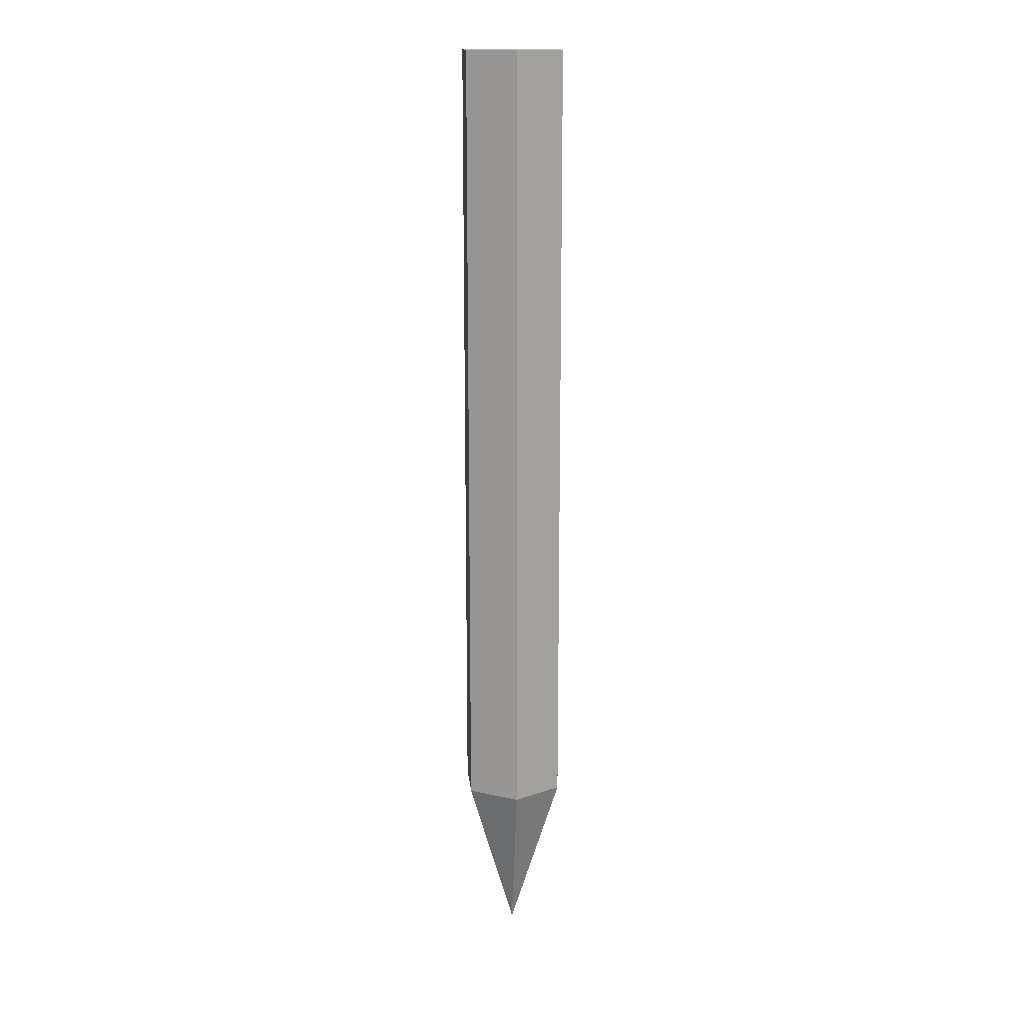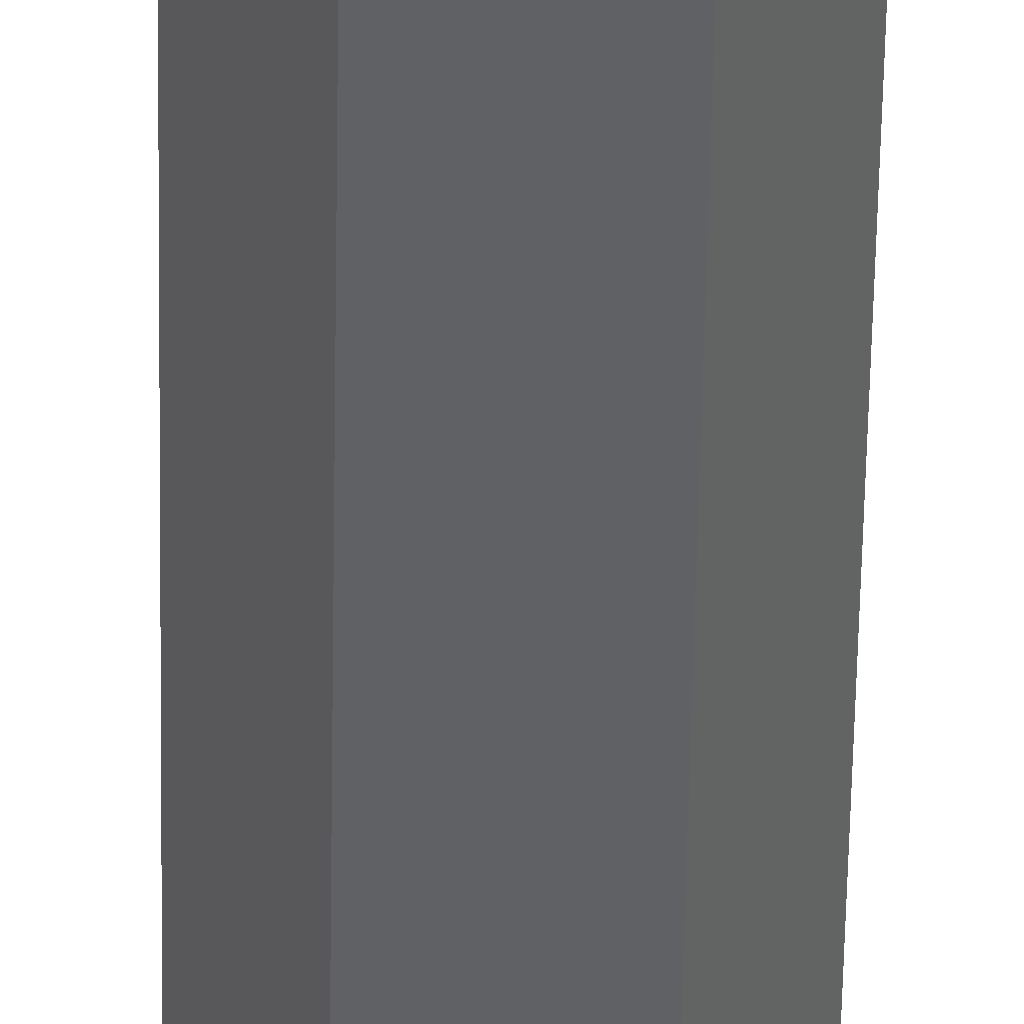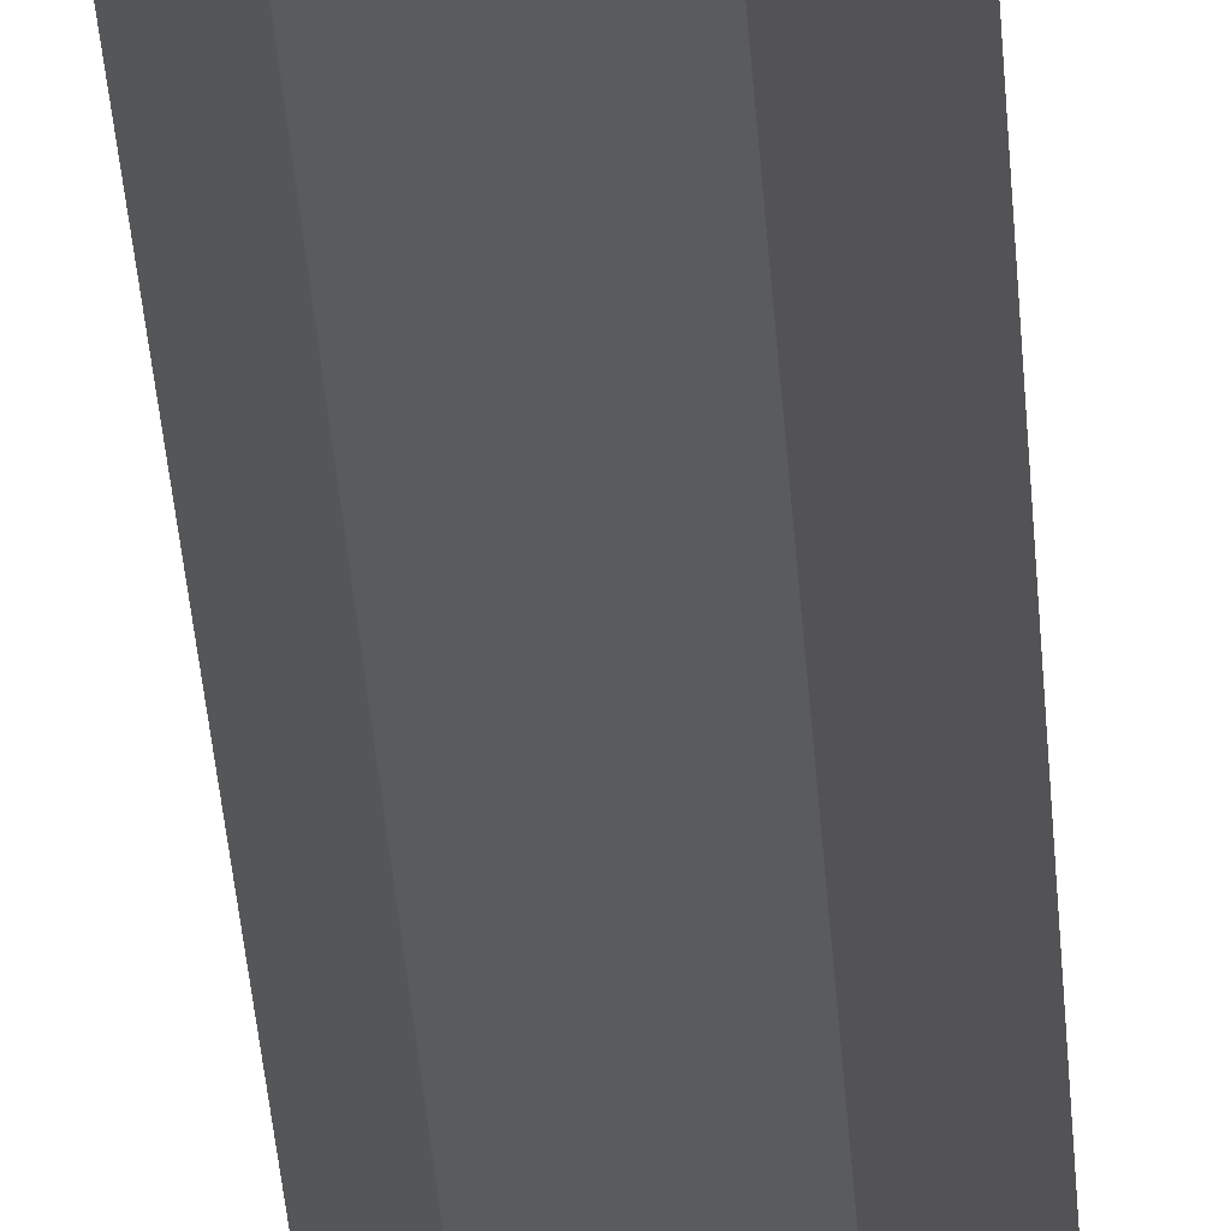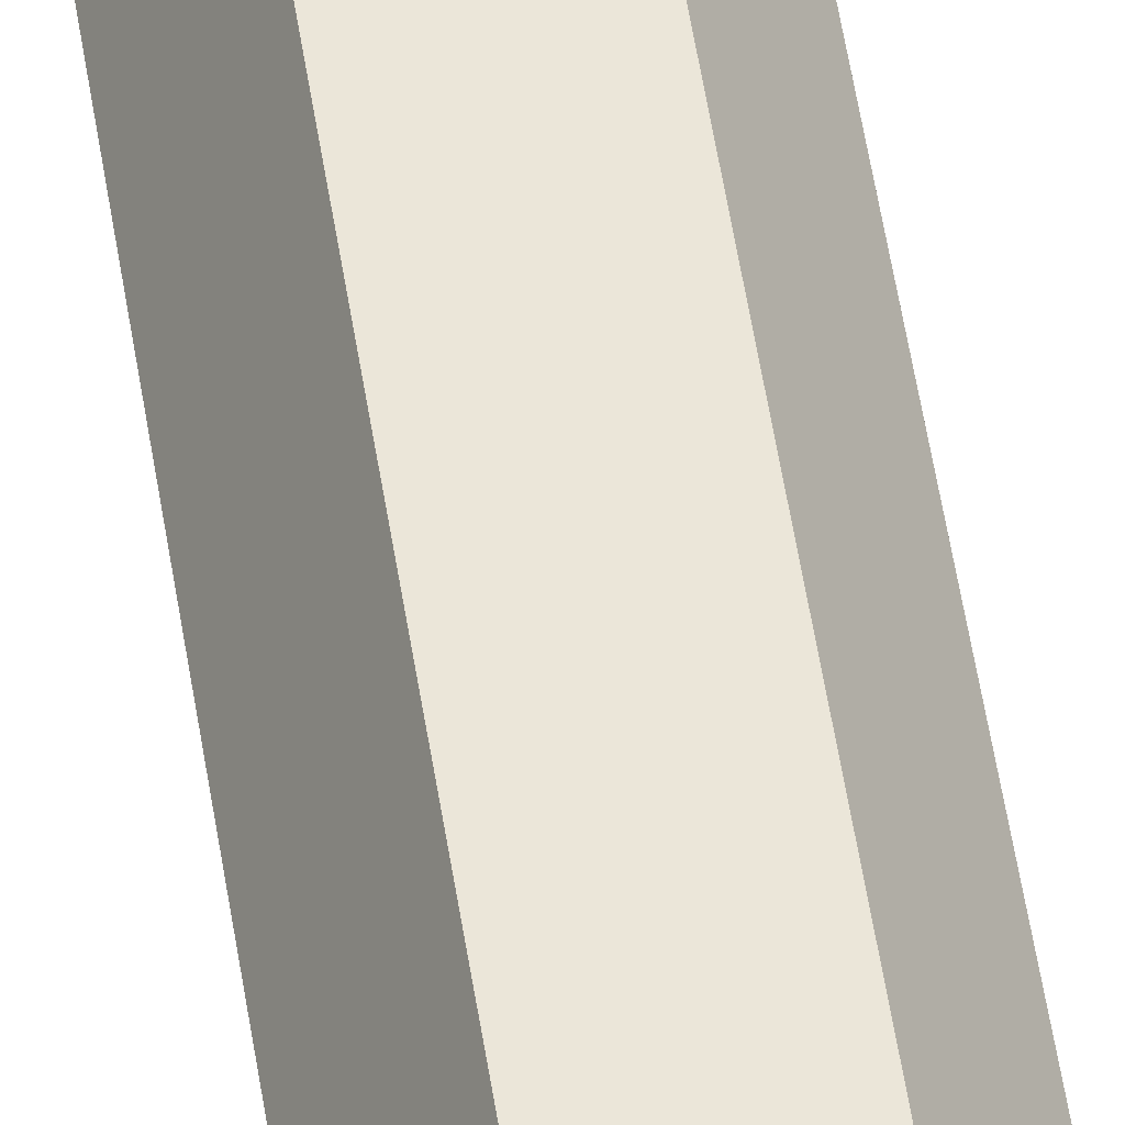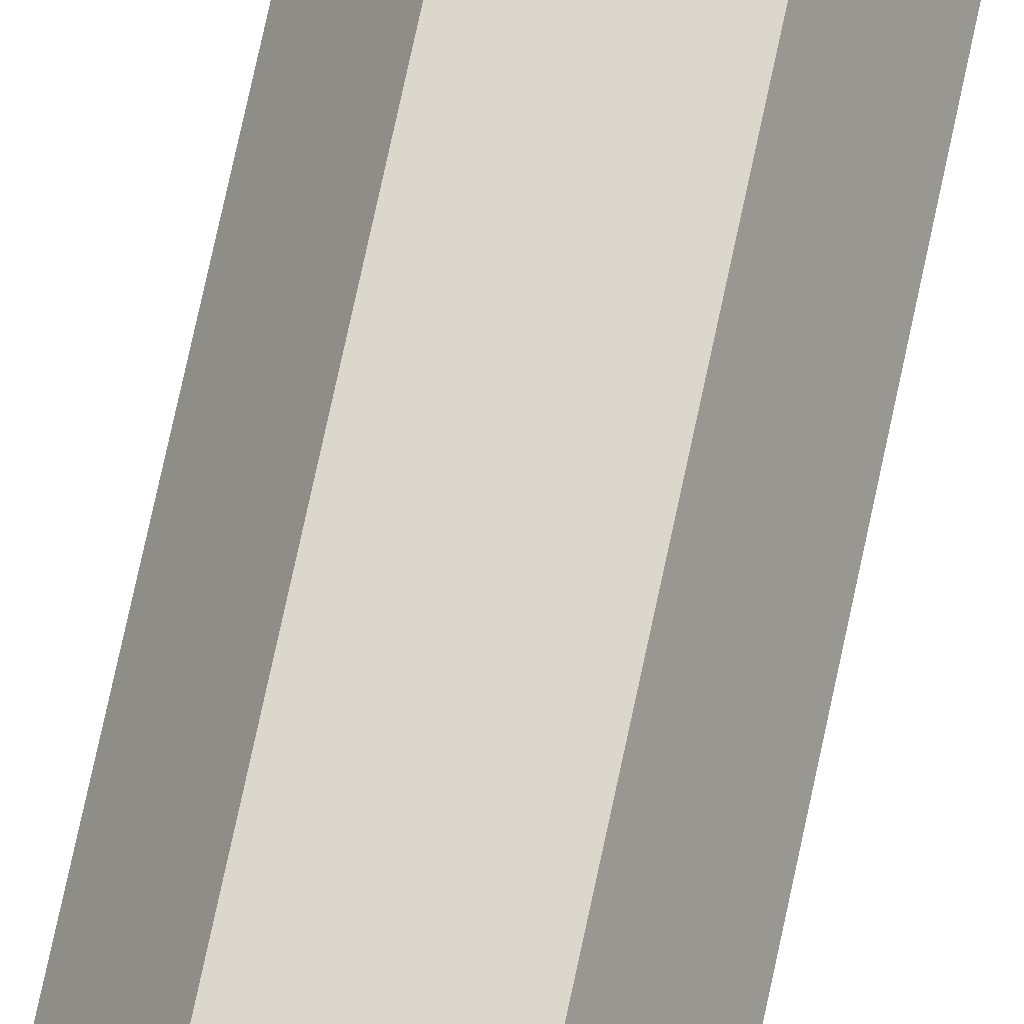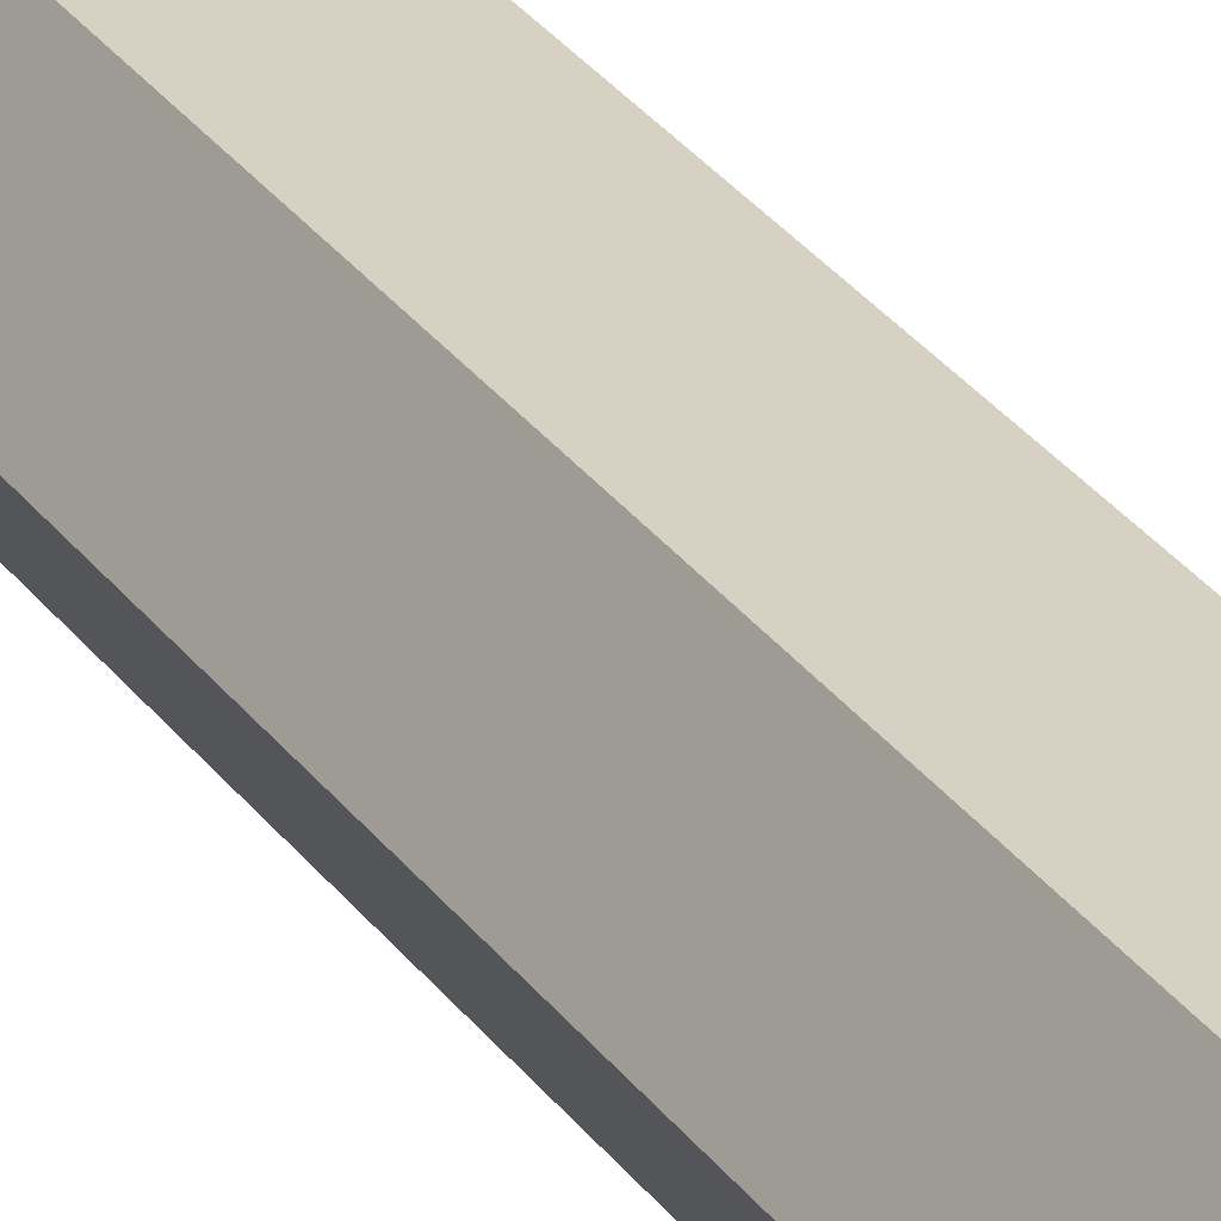
<metadata>
{"format":"obj","ext":"obj","renderer":"f3d","projection":"perspective","resolution":1024,"background":"white","views":[{"elev":15.6,"azim":-35.4,"up":"+Y"},{"elev":-50.1,"azim":-0.9,"up":"+Z"},{"elev":-32.1,"azim":-176.6,"up":"+Z"},{"elev":57.3,"azim":-9.1,"up":"+Z"},{"elev":72.9,"azim":-168.0,"up":"+Z"},{"elev":27.1,"azim":-26.7,"up":"+Z"}]}
</metadata>
<code>
v 0.5518 -6.191 -0.9558
v -0.5518 -6.191 -0.9558
v -1.104 -6.191 -0
v -0.5518 -6.191 0.9558
v 0.5518 -6.191 0.9558
v 1.104 -6.191 0
v 0.5518 9.572 -0.9558
v -0.5518 9.572 -0.9558
v -1.104 9.572 -0
v -0.5518 9.572 0.9558
v 0.5518 9.572 0.9558
v 1.104 9.572 0
v 0 -9.572 -0
v 0 9.572 -0
v 0.5518 8.439 -0.9558
v -0.5518 8.439 -0.9558
v -1.104 8.439 -0
v -0.5518 8.439 0.9558
v 0.5518 8.439 0.9558
v 1.104 8.439 0
v 0.5518 7.413 -0.9558
v -0.5518 7.413 -0.9558
v -1.104 7.413 -0
v -0.5518 7.413 0.9558
v 0.5518 7.413 0.9558
v 1.104 7.413 0
f 15 16 8 7
f 16 17 9 8
f 17 18 10 9
f 18 19 11 10
f 19 20 12 11
f 20 15 7 12
f 1 6 13
f 6 5 13
f 5 4 13
f 4 3 13
f 3 2 13
f 2 1 13
f 7 8 14
f 8 9 14
f 9 10 14
f 10 11 14
f 11 12 14
f 12 7 14
f 21 22 16 15
f 22 23 17 16
f 23 24 18 17
f 24 25 19 18
f 25 26 20 19
f 26 21 15 20
f 1 2 22 21
f 2 3 23 22
f 3 4 24 23
f 4 5 25 24
f 5 6 26 25
f 6 1 21 26

</code>
